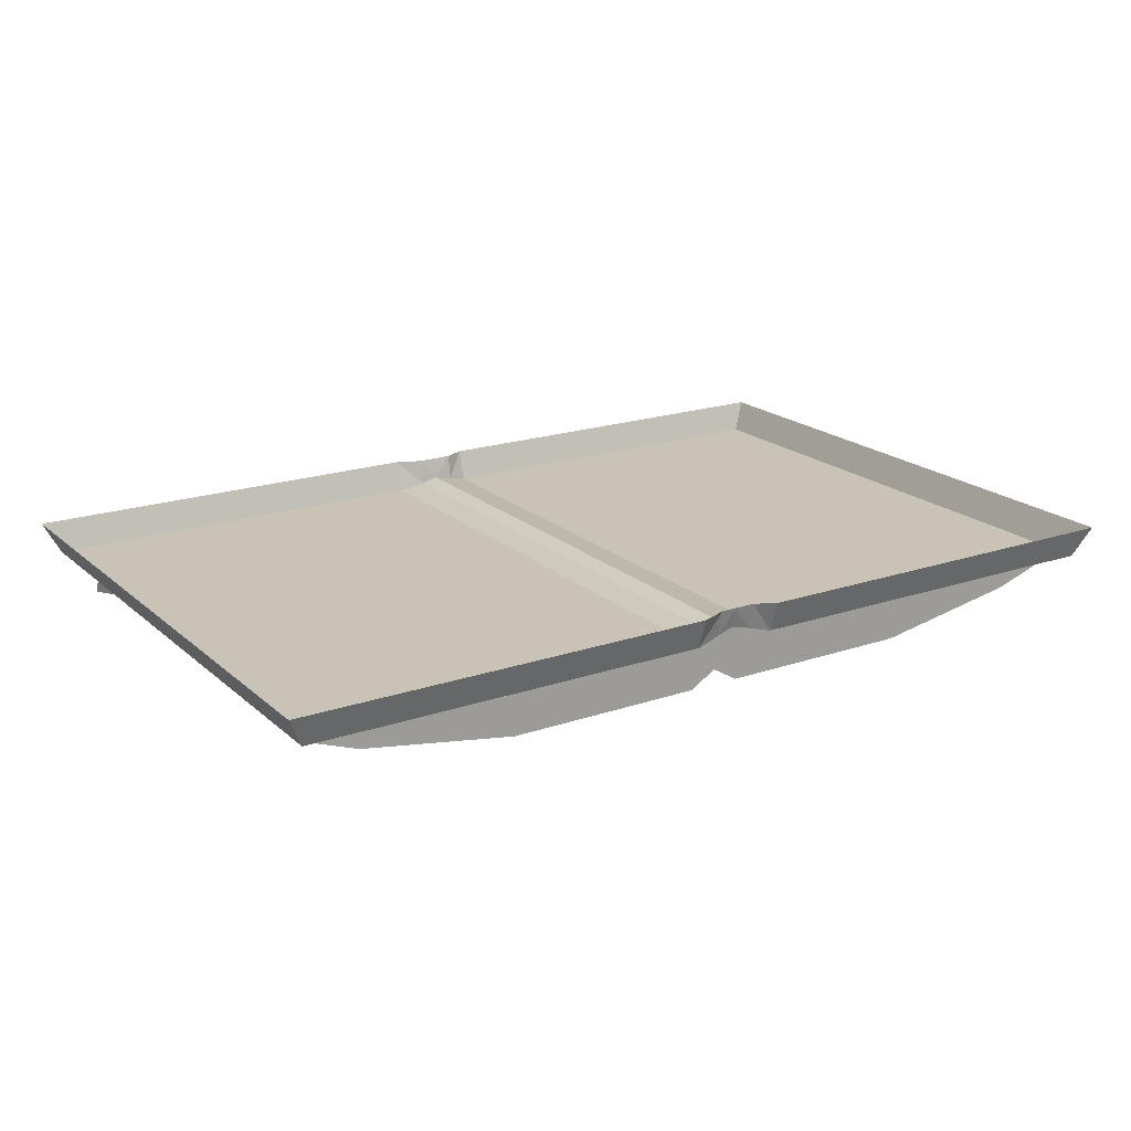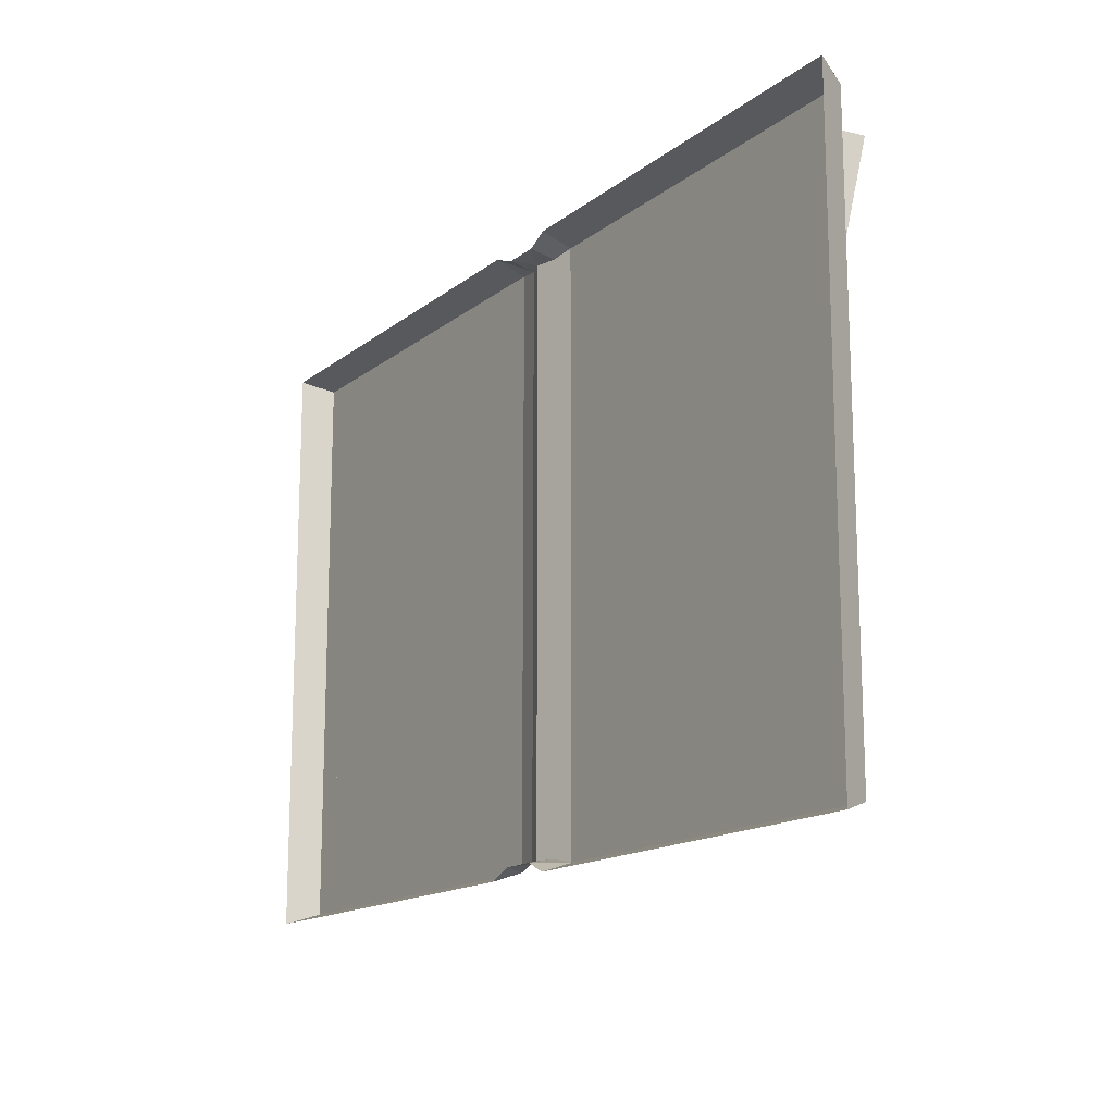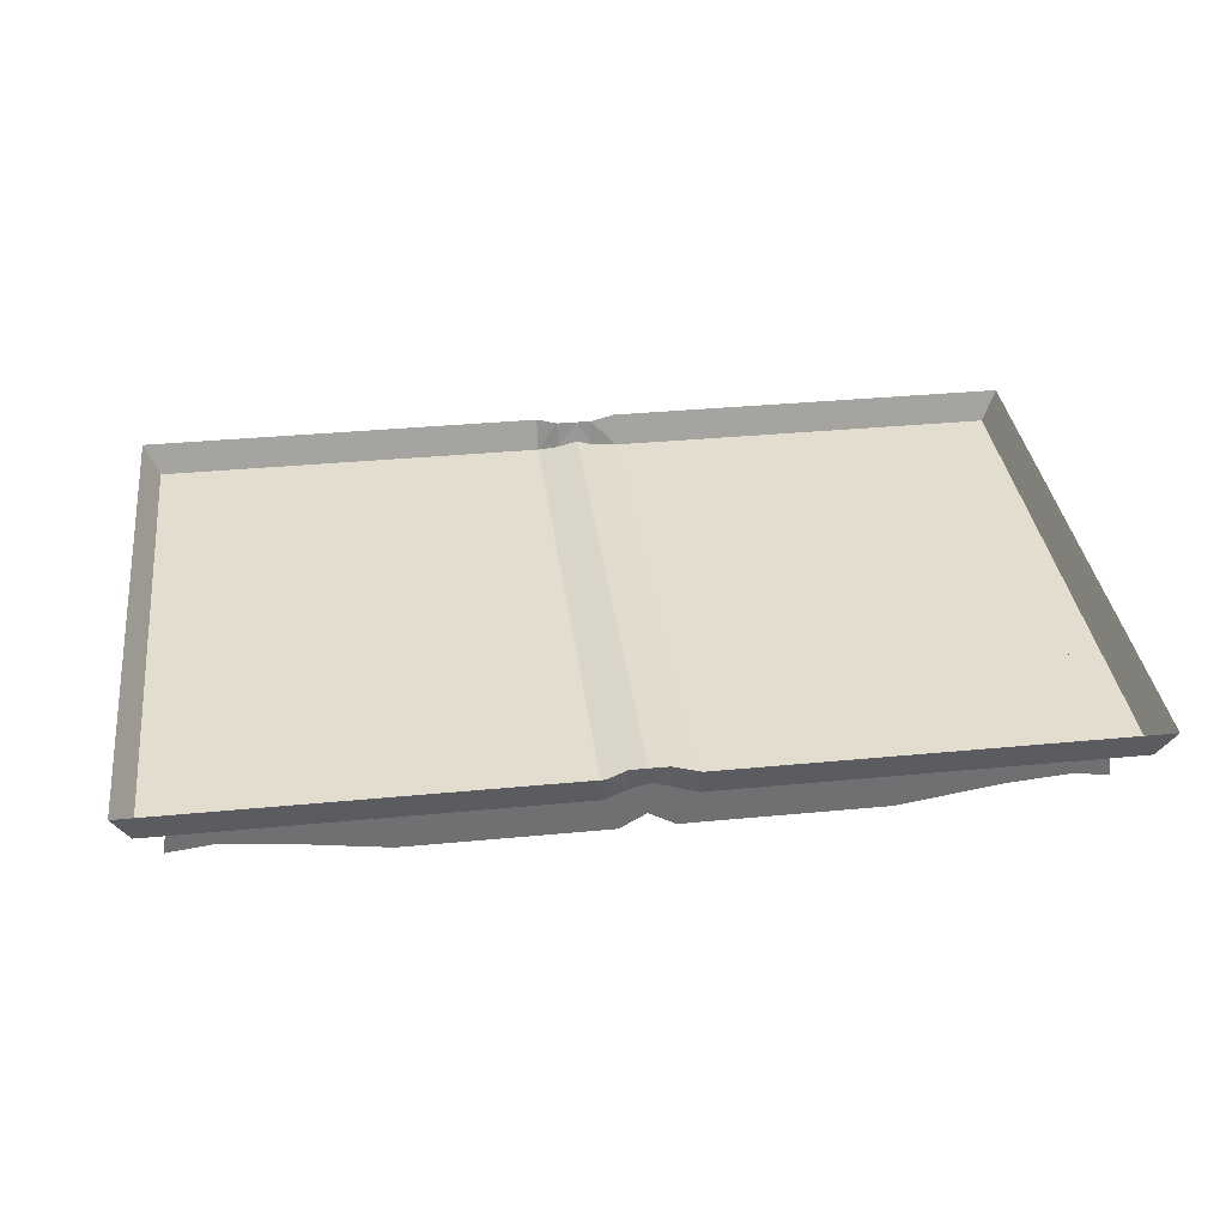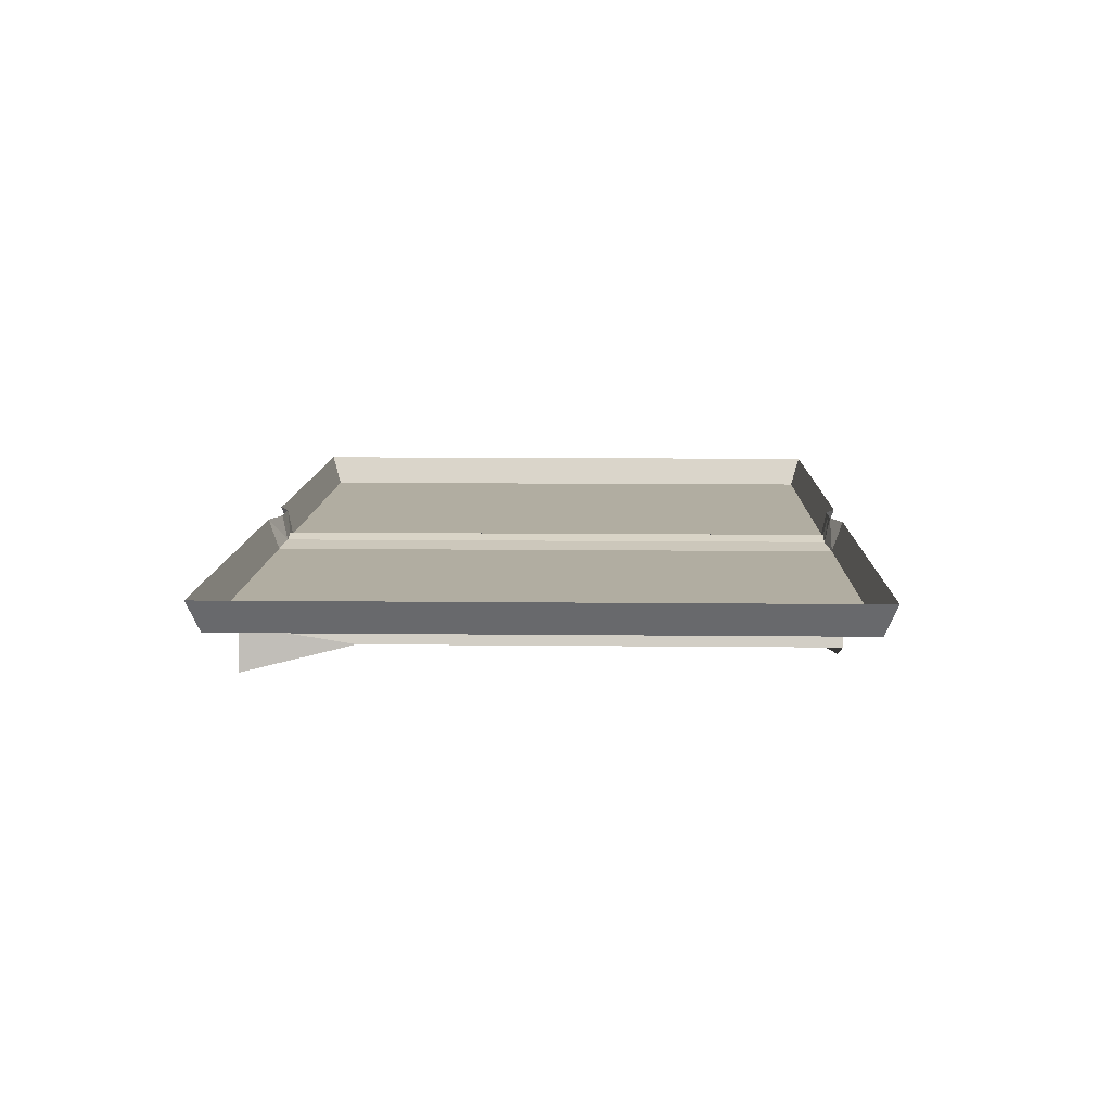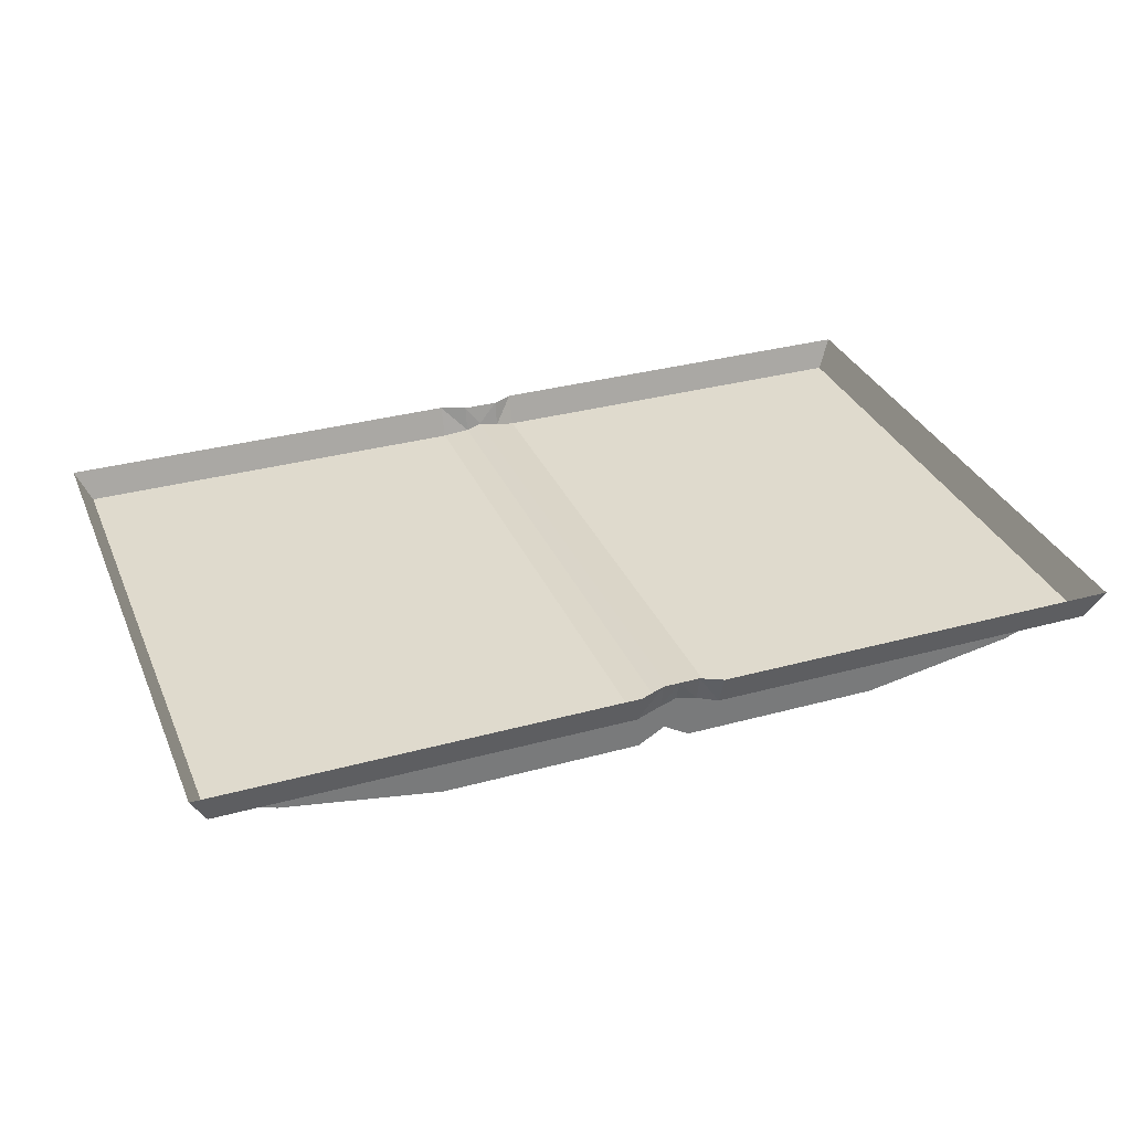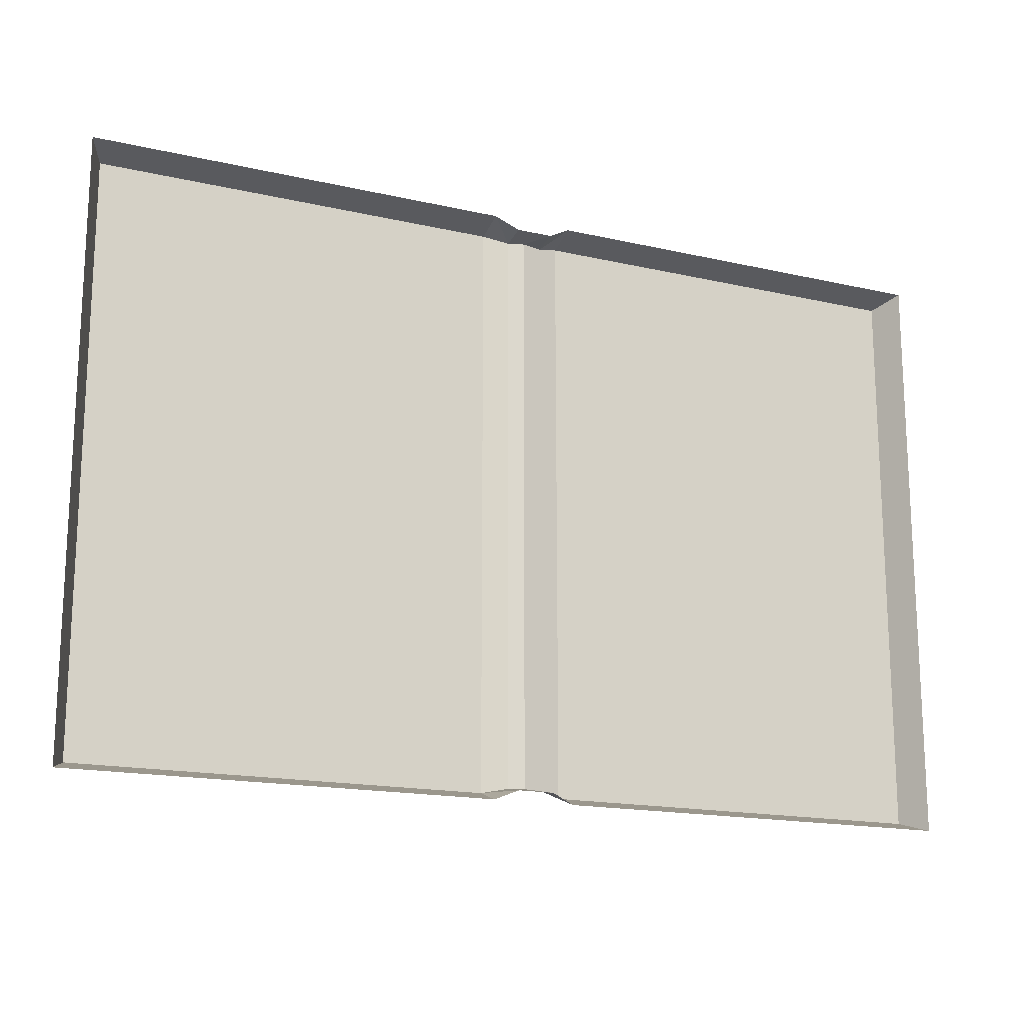
<metadata>
{"format":"obj","ext":"obj","renderer":"f3d","projection":"perspective","resolution":1024,"background":"white","views":[{"elev":19.5,"azim":147.4,"up":"+Y"},{"elev":-15.2,"azim":-122.6,"up":"+Z"},{"elev":35.6,"azim":-7.2,"up":"+Y"},{"elev":10.4,"azim":91.6,"up":"+Y"},{"elev":32.7,"azim":159.2,"up":"+Y"},{"elev":-16.7,"azim":155.0,"up":"+Z"}]}
</metadata>
<code>
v -0.1562 -0.1328 -0.3906
v -0.3281 -0.1328 -0.3906
v -0.3359 -0.0625 -0.3906
v -0.1719 -0.0625 -0.3906
v -0.03125 -0.1328 -0.3906
v -0.05469 -0.05469 -0.3906
v 0.007812 -0.03906 -0.3906
v 0.007812 -0.1094 -0.3906
v 0.04688 -0.1328 -0.3906
v 0.0625 -0.05469 -0.3906
v 0.1797 -0.0625 -0.3906
v 0.1641 -0.1328 -0.3906
v 0.3516 -0.0625 -0.3906
v 0.3438 -0.1328 -0.3906
v 0.5703 -0.04688 -0.3906
v 0.5781 -0.09375 -0.3906
v 0.6328 -0.04688 -0.3906
v 0.6406 -0.07031 -0.3906
v 0.6406 -0.07031 0.2422
v 0.6328 -0.04688 0.3984
v 0.6406 -0.1094 0.3984
v 0.5859 -0.1016 0.3984
v 0.5703 -0.04688 0.3984
v 0.4922 -0.1094 0.3984
v 0.3516 -0.0625 0.3984
v 0.3438 -0.1328 0.3984
v 0.1797 -0.0625 0.3984
v 0.1641 -0.1328 0.3984
v 0.0625 -0.05469 0.3984
v 0.04688 -0.1328 0.3984
v 0.007812 -0.03906 0.3984
v 0.007812 -0.1094 0.3984
v -0.03125 -0.1328 0.3984
v -0.05469 -0.05469 0.3984
v -0.1562 -0.1328 0.3984
v -0.1719 -0.0625 0.3984
v -0.3281 -0.1328 0.3984
v -0.3359 -0.0625 0.3984
v -0.4766 -0.1094 0.3984
v -0.5547 -0.04688 0.3984
v -0.5625 -0.1016 0.3984
v -0.6172 -0.04688 0.3984
v -0.625 -0.1094 0.3984
v -0.625 -0.07031 0.2422
v -0.6172 -0.04688 -0.3906
v -0.625 -0.07031 -0.3906
v -0.5547 -0.09375 -0.3906
v -0.5547 -0.04688 -0.3906
v -0.05469 -0.04688 0.4375
v -0.05469 -0.04688 -0.4375
v -0.02344 -0.03906 -0.4297
v -0.02344 -0.03906 0.4297
v -0.05469 0 0.4531
v -0.4297 0 0.4531
v -0.4297 -0.04688 0.4375
v -0.5391 -0.04688 -0.2969
v -0.4219 -0.04688 -0.4375
v -0.05469 0 -0.4531
v -0.02344 0 -0.4375
v 0.007812 0 -0.4375
v 0.007812 -0.03125 -0.4297
v 0.007812 -0.03125 0.4297
v -0.02344 0 0.4375
v 0.03125 -0.03906 -0.4297
v 0.03125 -0.03906 0.4297
v 0.03125 0 0.4375
v 0.007812 0 0.4375
v 0.07031 -0.04688 0.4375
v 0.07031 -0.04688 -0.4375
v 0.4453 -0.04688 -0.4375
v 0.5625 -0.04688 -0.2969
v 0.4531 -0.04688 0.4375
v 0.4531 0 0.4531
v 0.07031 0 0.4531
v -0.5469 -0.04688 0.3125
v -0.6562 -0.04688 0.1953
v -0.6562 -0.04688 -0.1562
v -0.6562 -0.04688 -0.4375
v -0.6797 0 -0.4531
v -0.4219 0 -0.4531
v 0.5625 -0.04688 0.3125
v 0.6797 -0.04688 0.4375
v 0.7031 0 0.4531
v 0.6797 -0.04688 0.1953
v 0.7031 0 0.1953
v 0.6797 -0.04688 -0.1562
v 0.7031 0 -0.1562
v 0.7031 0 -0.4531
v 0.6797 -0.04688 -0.4375
v 0.4453 0 -0.4531
v 0.07031 0 -0.4531
v 0.03125 0 -0.4375
v -0.6562 -0.04688 0.4375
v -0.6797 0 0.4531
v -0.6797 0 0.1953
v -0.6797 0 -0.1562
f 1 2 3
f 1 3 4
f 1 4 5
f 5 4 6
f 5 6 7
f 5 7 8
f 8 7 9
f 9 7 10
f 9 10 11
f 9 11 12
f 12 11 13
f 12 13 14
f 14 13 15
f 14 15 16
f 16 15 17
f 16 17 18
f 18 17 19
f 19 17 20
f 19 20 21
f 21 20 22
f 22 20 23
f 22 23 24
f 24 23 25
f 24 25 26
f 26 25 27
f 26 27 28
f 28 27 29
f 28 29 30
f 30 29 31
f 30 31 32
f 32 31 33
f 33 31 34
f 33 34 35
f 35 34 36
f 35 36 37
f 37 36 38
f 37 38 39
f 39 38 40
f 39 40 41
f 41 40 42
f 41 42 43
f 43 42 44
f 44 42 45
f 44 45 46
f 46 45 47
f 47 45 48
f 47 48 2
f 2 48 3
f 49 50 51
f 49 51 52
f 49 55 56
f 49 56 57
f 49 57 50
f 51 61 52
f 52 61 62
f 61 64 65
f 61 65 62
f 68 65 64
f 68 64 69
f 68 69 70
f 68 70 71
f 68 71 72
f 56 75 76
f 56 76 77
f 71 81 72
f 55 75 56
f 71 86 84
f 71 84 81
f 49 52 53
f 49 53 54
f 49 54 55
f 50 57 58
f 50 58 59
f 50 59 51
f 51 59 60
f 51 60 61
f 52 62 63
f 52 63 53
f 62 65 66
f 62 66 67
f 62 67 63
f 68 72 73
f 68 73 74
f 68 74 65
f 65 74 66
f 57 80 58
f 85 84 86
f 85 86 87
f 90 70 91
f 91 70 69
f 91 69 92
f 92 69 64
f 92 64 60
f 60 64 61
f 76 95 77
f 77 95 96
f 56 77 78
f 56 78 57
f 72 81 82
f 75 55 93
f 75 93 76
f 81 84 82
f 71 89 86
f 89 71 70
f 57 78 79
f 57 79 80
f 72 82 73
f 73 82 83
f 83 82 84
f 83 84 85
f 87 86 88
f 88 86 89
f 88 89 70
f 88 70 90
f 76 93 94
f 76 94 95
f 77 96 79
f 77 79 78
f 54 94 93
f 54 93 55

</code>
